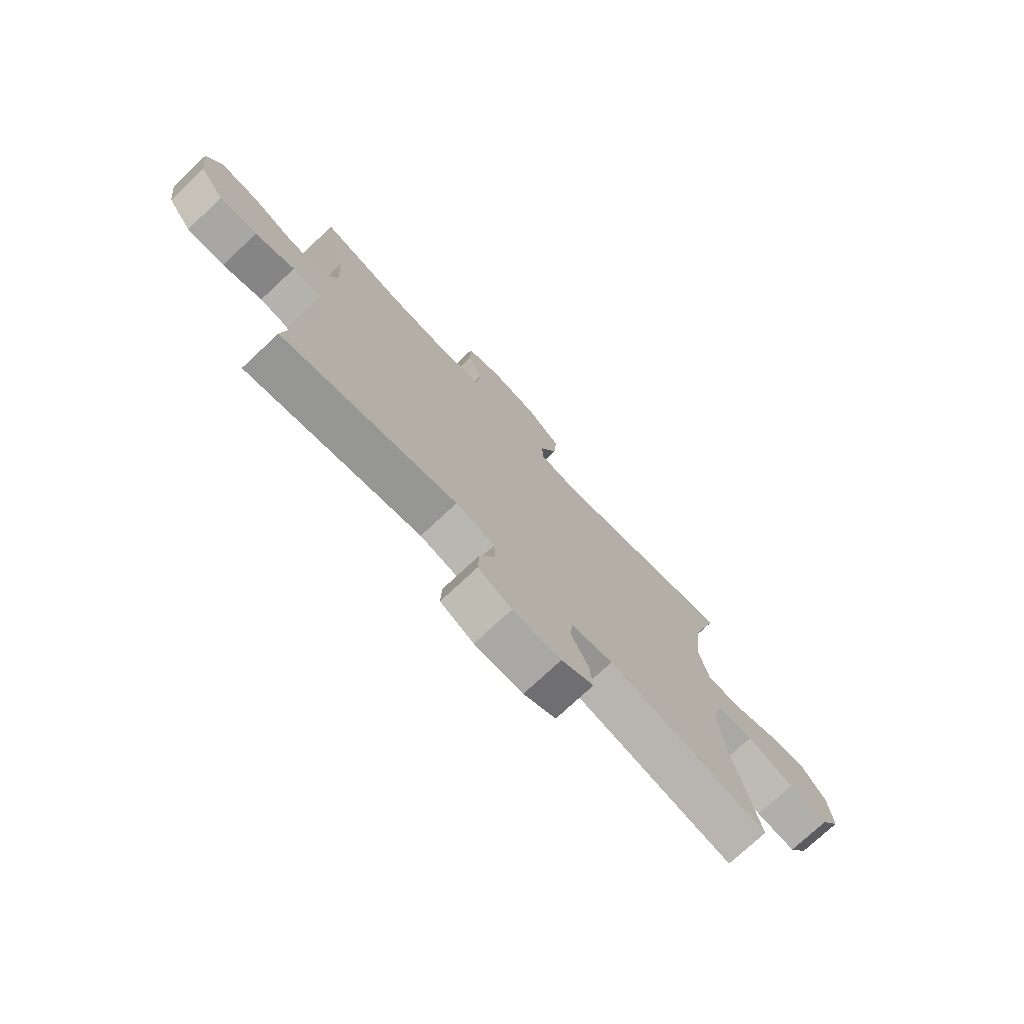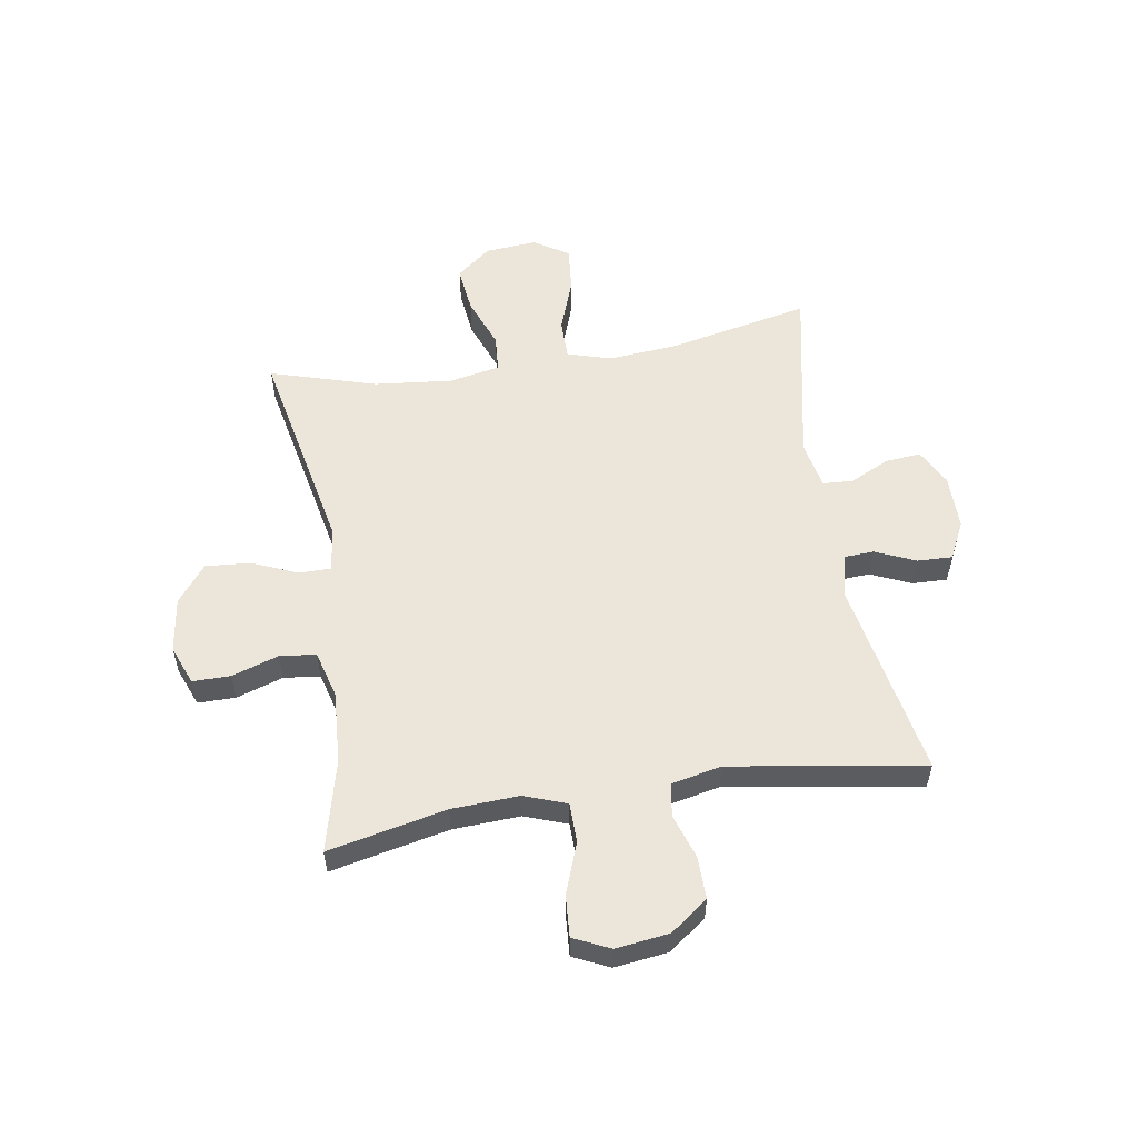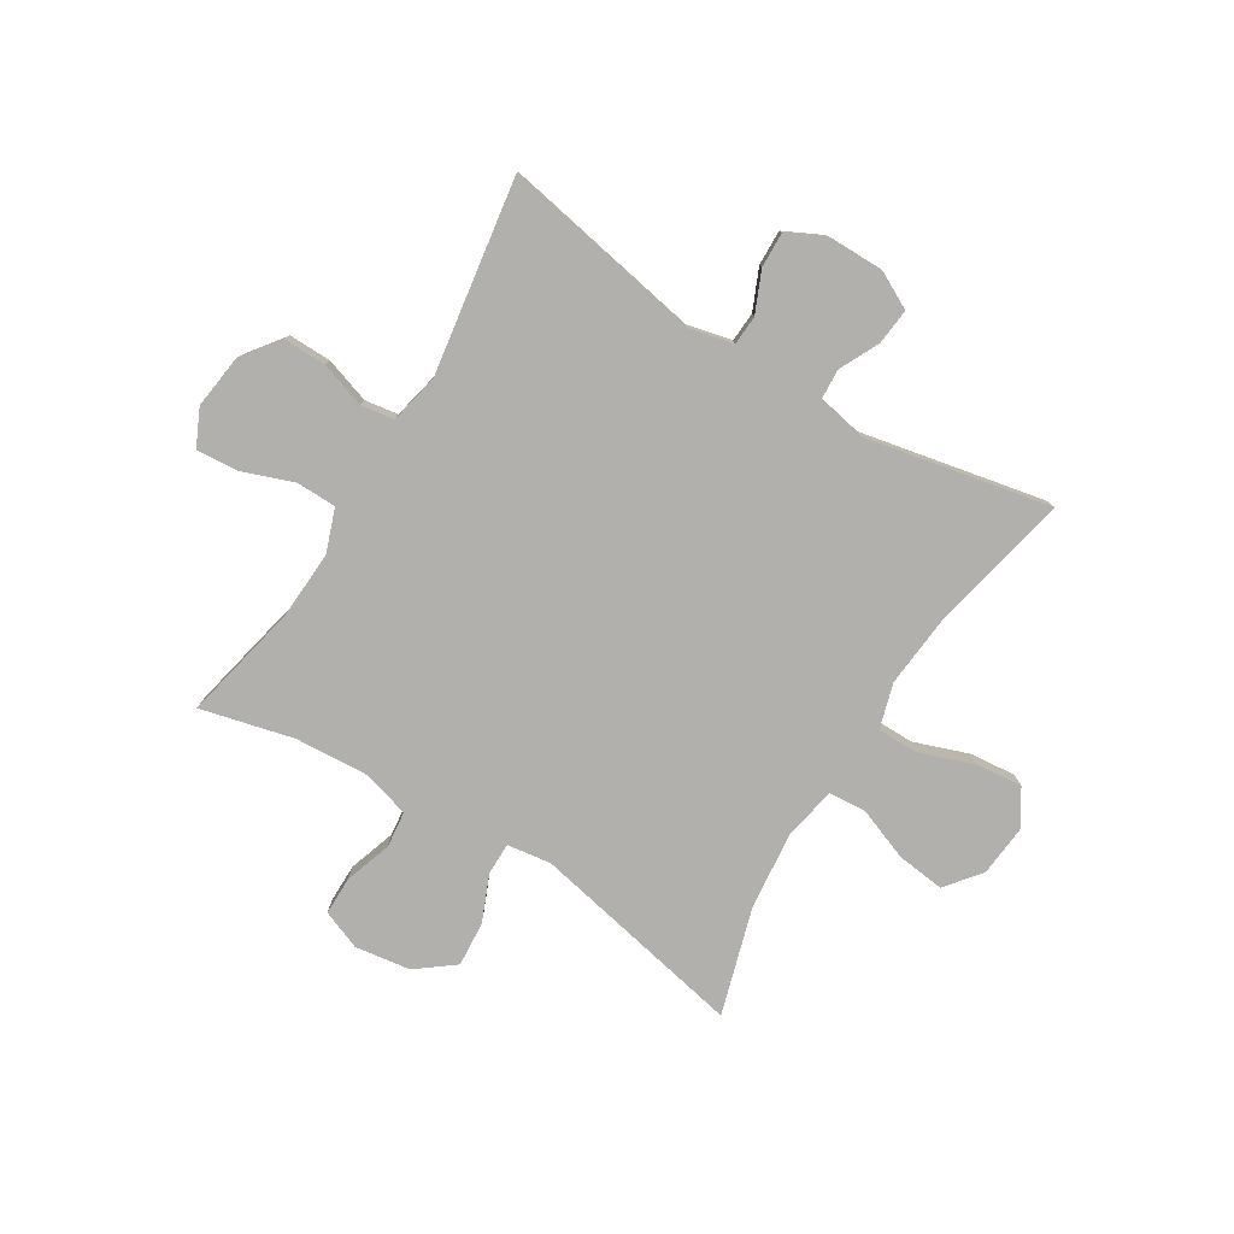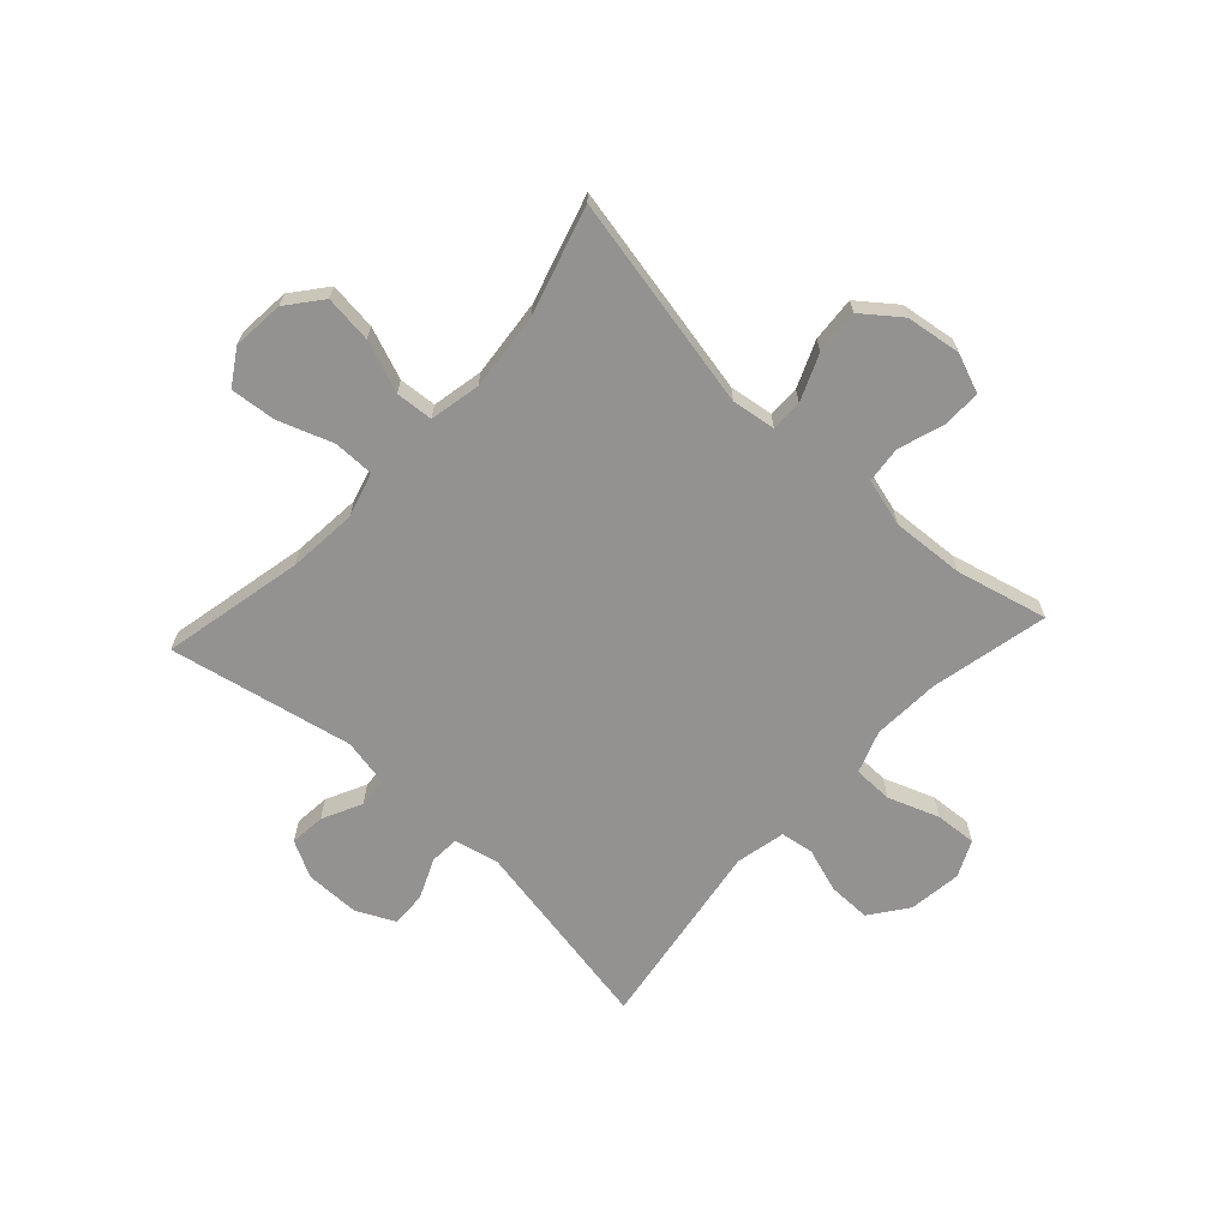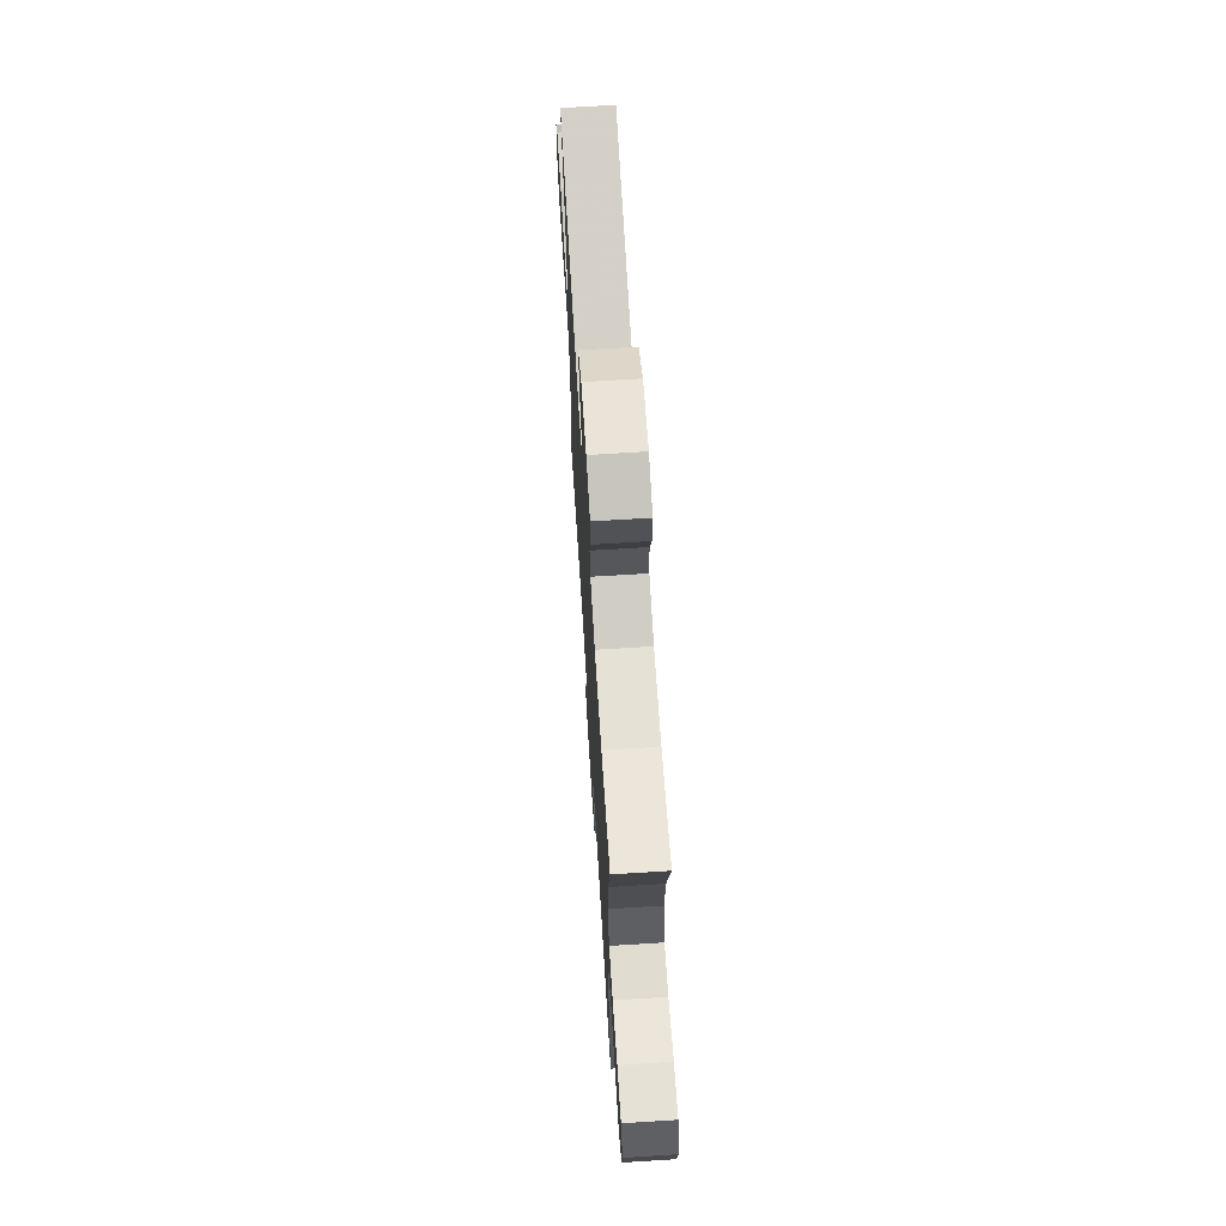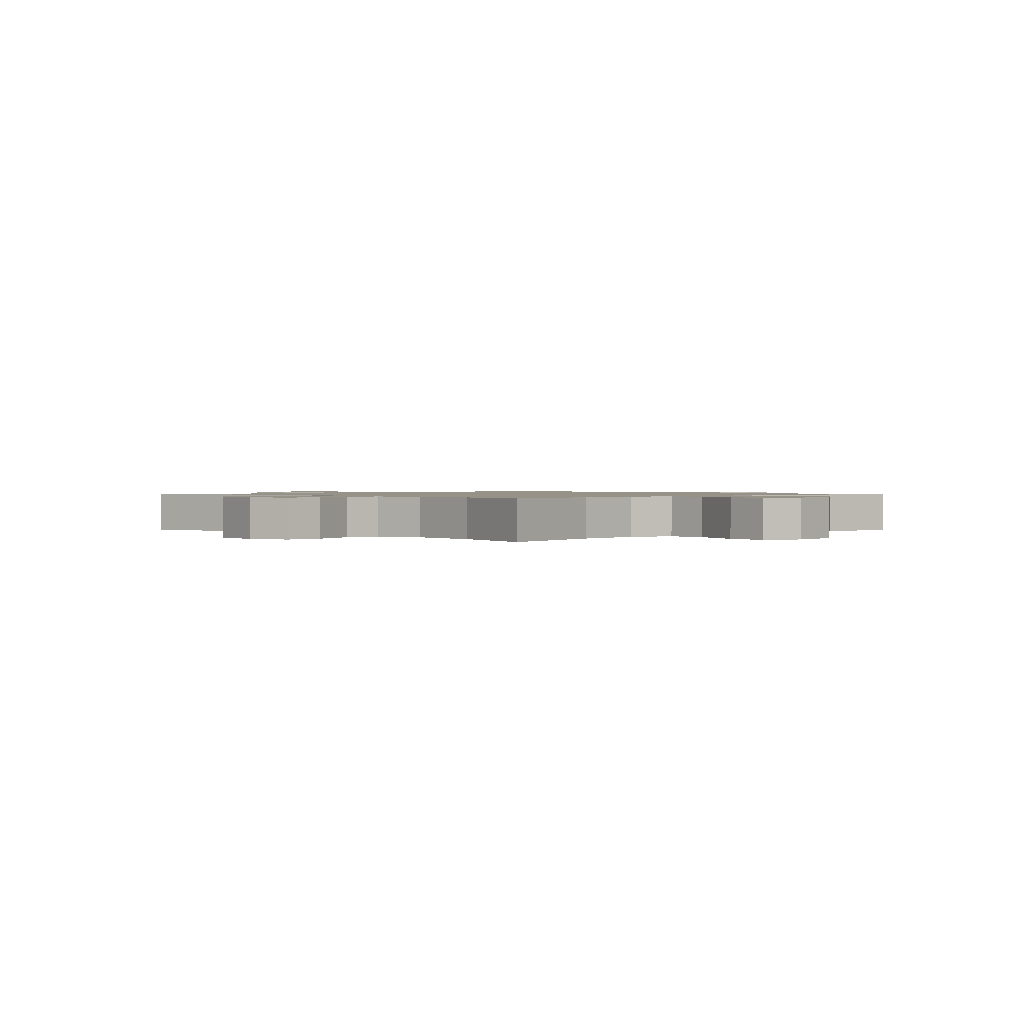
<metadata>
{"format":"obj","ext":"obj","renderer":"f3d","projection":"perspective","resolution":1024,"background":"white","views":[{"elev":-75.0,"azim":133.1,"up":"+Z"},{"elev":55.5,"azim":80.9,"up":"+Y"},{"elev":-78.7,"azim":148.4,"up":"+Y"},{"elev":-66.4,"azim":-42.7,"up":"+Y"},{"elev":68.6,"azim":86.4,"up":"+Z"},{"elev":1.1,"azim":45.8,"up":"+Y"}]}
</metadata>
<code>
v -0.5 0.07 -0.5
v -0.447 0.07 -0.25
v -0.436 0.07 -0.127
v -0.459 0.07 -0.048
v -0.531 0.07 -0.048
v -0.626 0.07 -0.082
v -0.707 0.07 -0.09
v -0.746 0.07 -0.028
v -0.738 0.07 0.063
v -0.689 0.07 0.124
v -0.605 0.07 0.114
v -0.514 0.07 0.079
v -0.448 0.07 0.084
v -0.43 0.07 0.174
v -0.444 0.07 0.312
v -0.5 0.07 0.5
v -0.123 0.07 0.423
v -0.046 0.07 0.434
v -0.046 0.07 0.49
v -0.08 0.07 0.571
v -0.086 0.07 0.65
v -0.02 0.07 0.701
v 0.077 0.07 0.715
v 0.146 0.07 0.688
v 0.146 0.07 0.621
v 0.119 0.07 0.539
v 0.126 0.07 0.475
v 0.21 0.07 0.452
v 0.338 0.07 0.46
v 0.5 0.07 0.5
v 0.455 0.07 0.292
v 0.449 0.07 0.173
v 0.476 0.07 0.098
v 0.546 0.07 0.097
v 0.636 0.07 0.13
v 0.709 0.07 0.135
v 0.739 0.07 0.071
v 0.727 0.07 -0.023
v 0.678 0.07 -0.089
v 0.603 0.07 -0.088
v 0.524 0.07 -0.062
v 0.466 0.07 -0.071
v 0.447 0.07 -0.159
v 0.5 0.07 -0.5
v 0.149 0.07 -0.435
v 0.071 0.07 -0.453
v 0.068 0.07 -0.505
v 0.099 0.07 -0.576
v 0.101 0.07 -0.638
v 0.034 0.07 -0.671
v -0.063 0.07 -0.671
v -0.128 0.07 -0.637
v -0.122 0.07 -0.574
v -0.088 0.07 -0.504
v -0.091 0.07 -0.451
v -0.176 0.07 -0.434
v -0.5 0 -0.5
v -0.447 0 -0.25
v -0.436 0 -0.127
v -0.459 0 -0.048
v -0.531 0 -0.048
v -0.626 0 -0.082
v -0.707 0 -0.09
v -0.746 0 -0.028
v -0.738 0 0.063
v -0.689 0 0.124
v -0.605 0 0.114
v -0.514 0 0.079
v -0.448 0 0.084
v -0.43 0 0.174
v -0.444 0 0.312
v -0.5 0 0.5
v -0.123 0 0.423
v -0.046 0 0.434
v -0.046 0 0.49
v -0.08 0 0.571
v -0.086 0 0.65
v -0.02 0 0.701
v 0.077 0 0.715
v 0.146 0 0.688
v 0.146 0 0.621
v 0.119 0 0.539
v 0.126 0 0.475
v 0.21 0 0.452
v 0.338 0 0.46
v 0.5 0 0.5
v 0.455 0 0.292
v 0.449 0 0.173
v 0.476 0 0.098
v 0.546 0 0.097
v 0.636 0 0.13
v 0.709 0 0.135
v 0.739 0 0.071
v 0.727 0 -0.023
v 0.678 0 -0.089
v 0.603 0 -0.088
v 0.524 0 -0.062
v 0.466 0 -0.071
v 0.447 0 -0.159
v 0.5 0 -0.5
v 0.149 0 -0.435
v 0.071 0 -0.453
v 0.068 0 -0.505
v 0.099 0 -0.576
v 0.101 0 -0.638
v 0.034 0 -0.671
v -0.063 0 -0.671
v -0.128 0 -0.637
v -0.122 0 -0.574
v -0.088 0 -0.504
v -0.091 0 -0.451
v -0.176 0 -0.434
f 52 53 54
f 51 52 54
f 50 51 54
f 49 50 54
f 48 49 54
f 47 48 54
f 46 47 54 55
f 45 46 55 56
f 43 44 45
f 42 43 45 56
f 39 40 41
f 38 39 41
f 37 38 41
f 36 37 41
f 35 36 41
f 34 35 41
f 33 34 41 42
f 56 1 2
f 42 56 2
f 33 42 2
f 32 33 2
f 29 30 31
f 32 2 3
f 31 32 3
f 29 31 3
f 28 29 3
f 24 25 26
f 23 24 26
f 22 23 26
f 21 22 26
f 20 21 26
f 19 20 26
f 18 19 26 27
f 15 16 17
f 14 15 17 18
f 28 3 4
f 27 28 4
f 18 27 4
f 14 18 4
f 13 14 4
f 10 11 12
f 9 10 12
f 8 9 12
f 7 8 12
f 6 7 12
f 5 6 12
f 4 5 12 13
f 110 109 108
f 110 108 107
f 110 107 106
f 110 106 105
f 110 105 104
f 110 104 103
f 111 110 103 102
f 112 111 102 101
f 101 100 99
f 112 101 99 98
f 97 96 95
f 97 95 94
f 97 94 93
f 97 93 92
f 97 92 91
f 97 91 90
f 98 97 90 89
f 58 57 112
f 58 112 98
f 58 98 89
f 58 89 88
f 87 86 85
f 59 58 88
f 59 88 87
f 59 87 85
f 59 85 84
f 82 81 80
f 82 80 79
f 82 79 78
f 82 78 77
f 82 77 76
f 82 76 75
f 83 82 75 74
f 73 72 71
f 74 73 71 70
f 60 59 84
f 60 84 83
f 60 83 74
f 60 74 70
f 60 70 69
f 68 67 66
f 68 66 65
f 68 65 64
f 68 64 63
f 68 63 62
f 68 62 61
f 69 68 61 60
f 1 57 58 2
f 2 58 59 3
f 3 59 60 4
f 4 60 61 5
f 5 61 62 6
f 6 62 63 7
f 7 63 64 8
f 8 64 65 9
f 9 65 66 10
f 10 66 67 11
f 11 67 68 12
f 12 68 69 13
f 13 69 70 14
f 14 70 71 15
f 15 71 72 16
f 16 72 73 17
f 17 73 74 18
f 18 74 75 19
f 19 75 76 20
f 20 76 77 21
f 21 77 78 22
f 22 78 79 23
f 23 79 80 24
f 24 80 81 25
f 25 81 82 26
f 26 82 83 27
f 27 83 84 28
f 28 84 85 29
f 29 85 86 30
f 30 86 87 31
f 31 87 88 32
f 32 88 89 33
f 33 89 90 34
f 34 90 91 35
f 35 91 92 36
f 36 92 93 37
f 37 93 94 38
f 38 94 95 39
f 39 95 96 40
f 40 96 97 41
f 41 97 98 42
f 42 98 99 43
f 43 99 100 44
f 44 100 101 45
f 45 101 102 46
f 46 102 103 47
f 47 103 104 48
f 48 104 105 49
f 49 105 106 50
f 50 106 107 51
f 51 107 108 52
f 52 108 109 53
f 53 109 110 54
f 54 110 111 55
f 55 111 112 56
f 56 112 57 1

</code>
